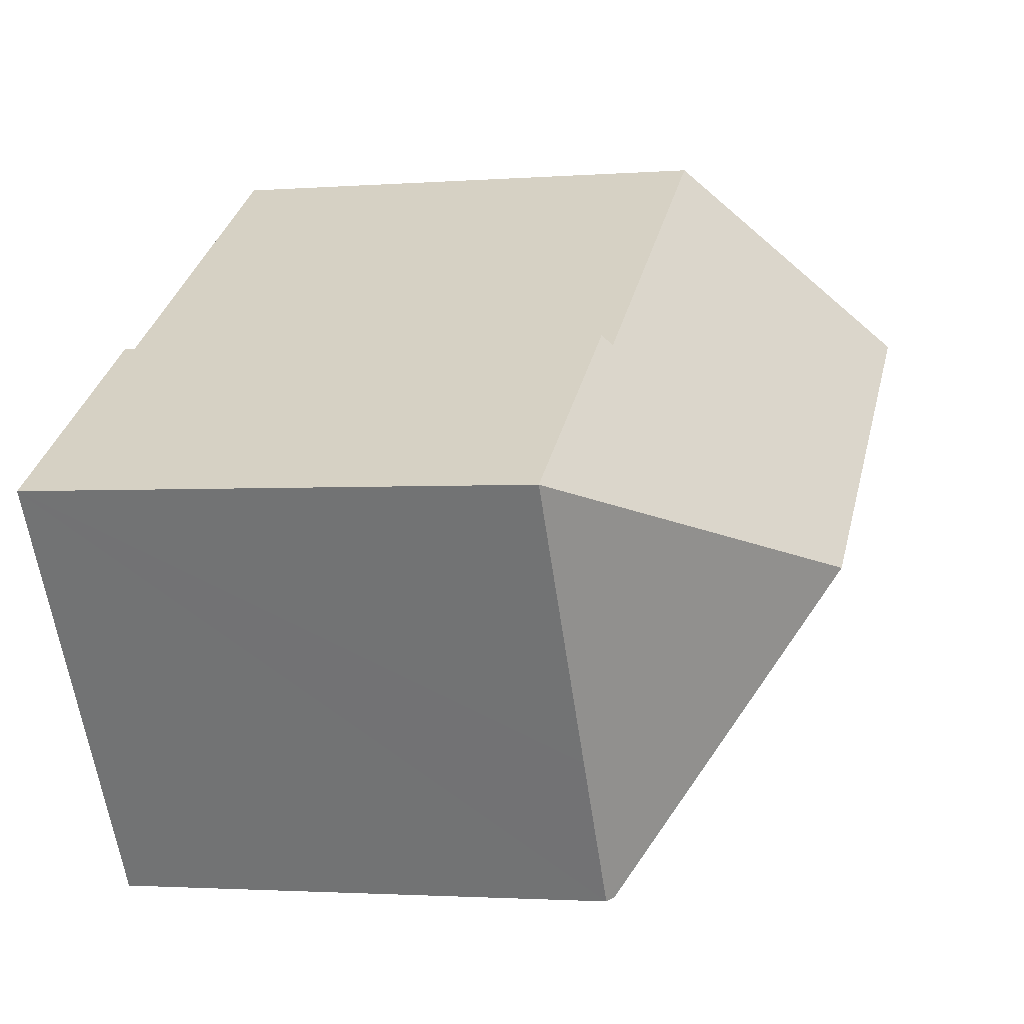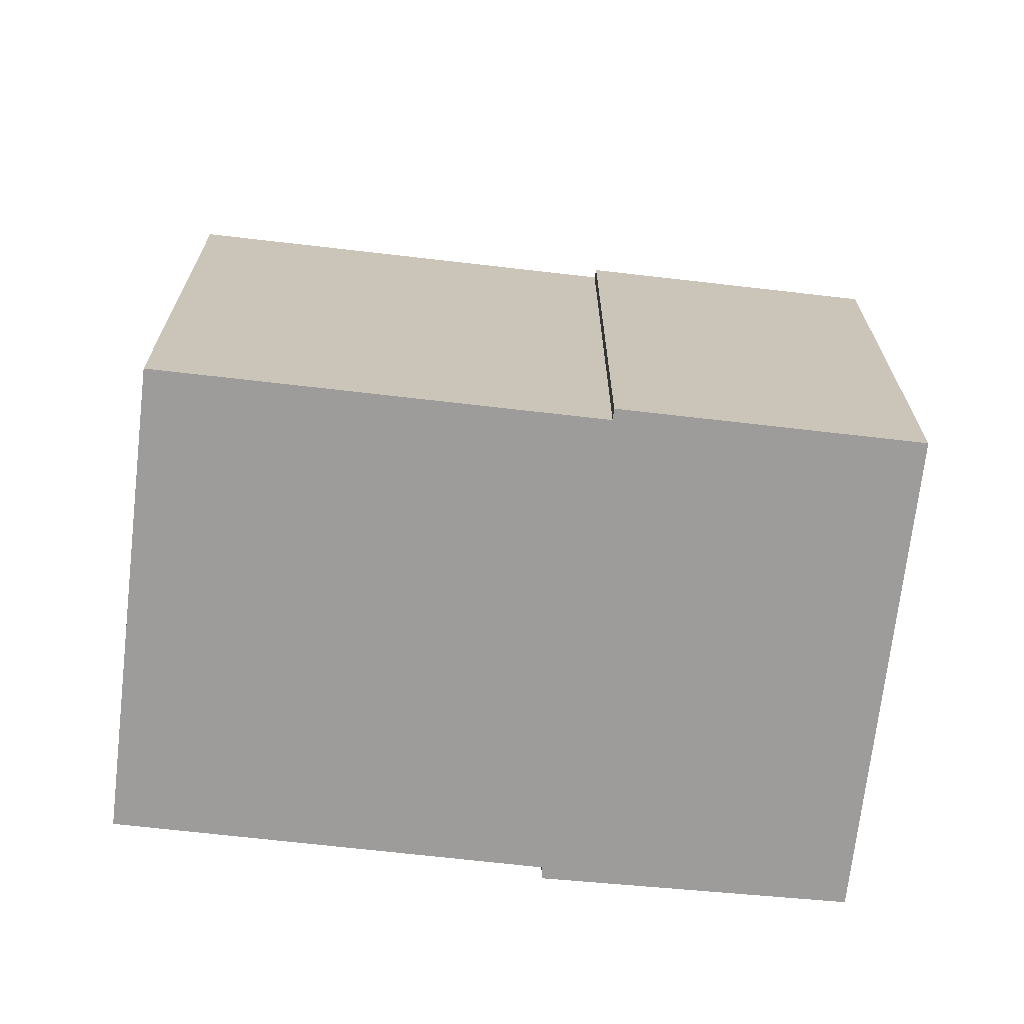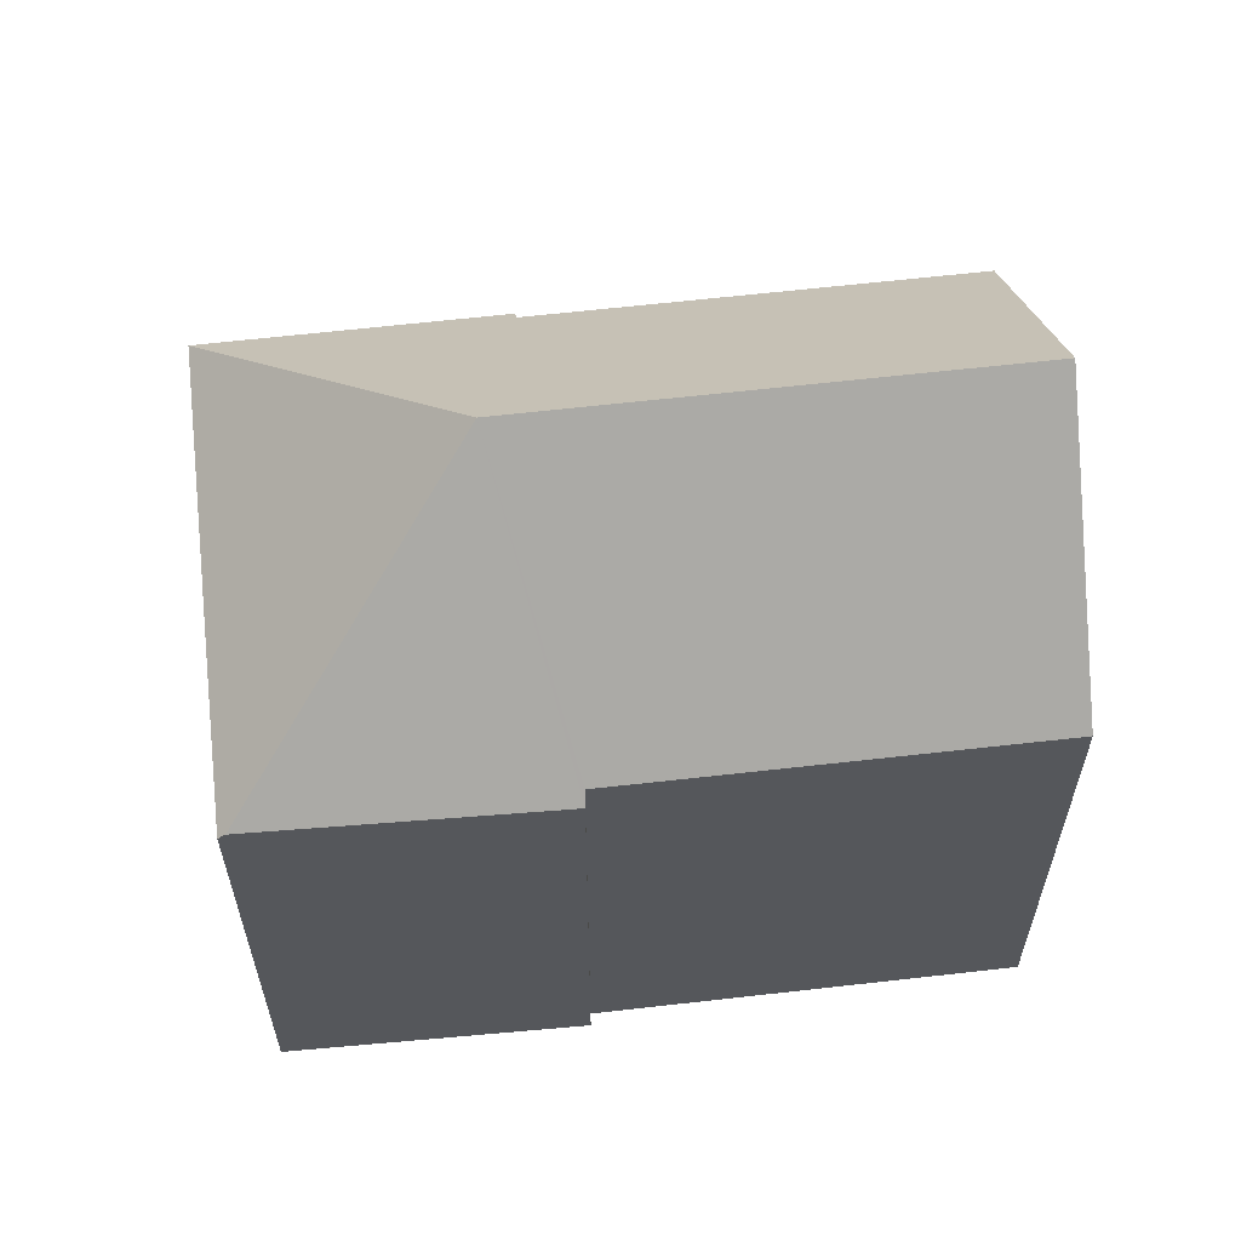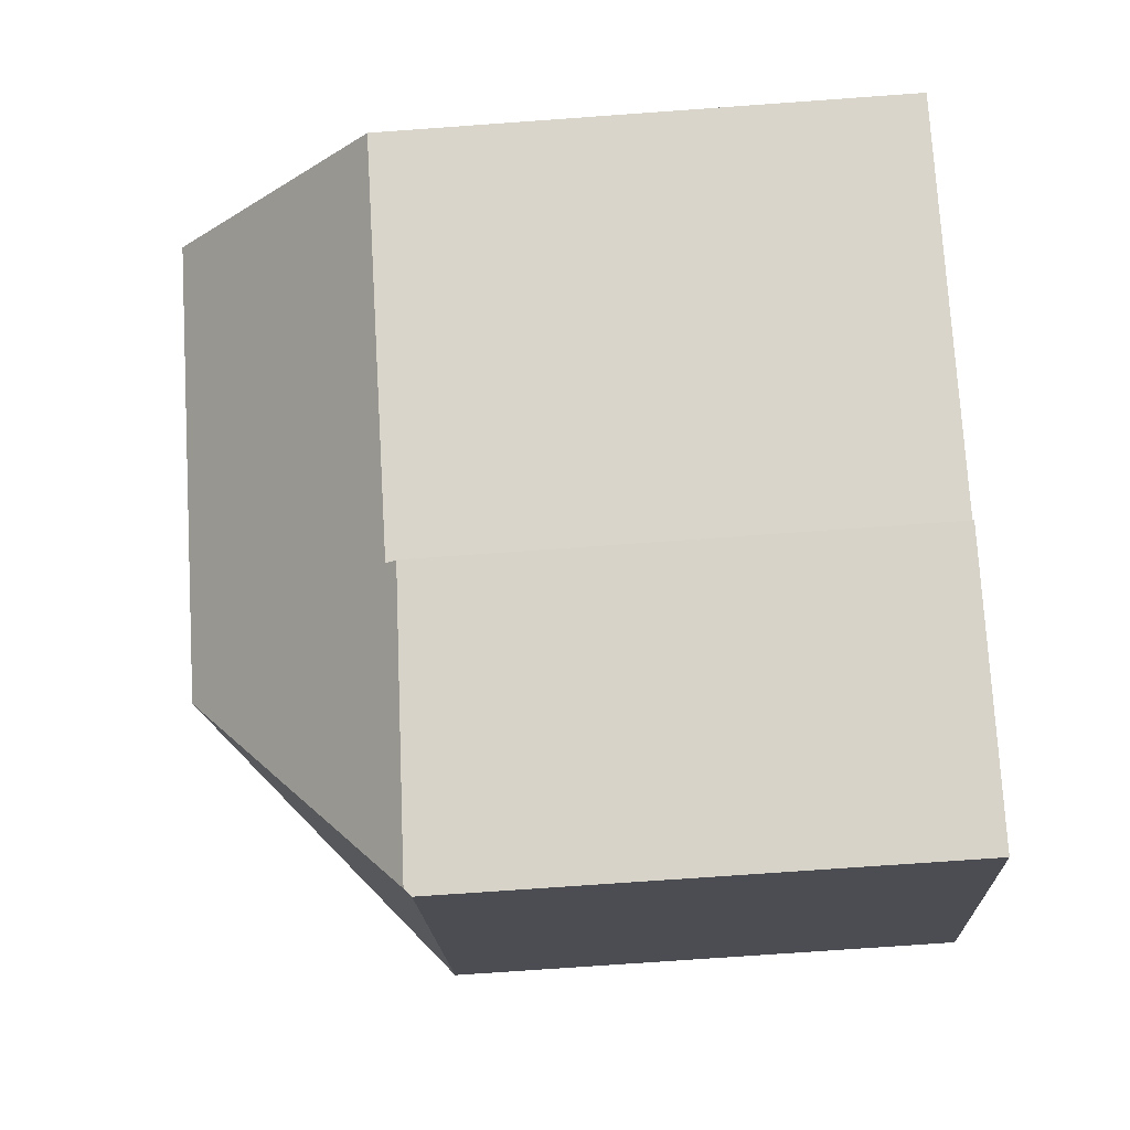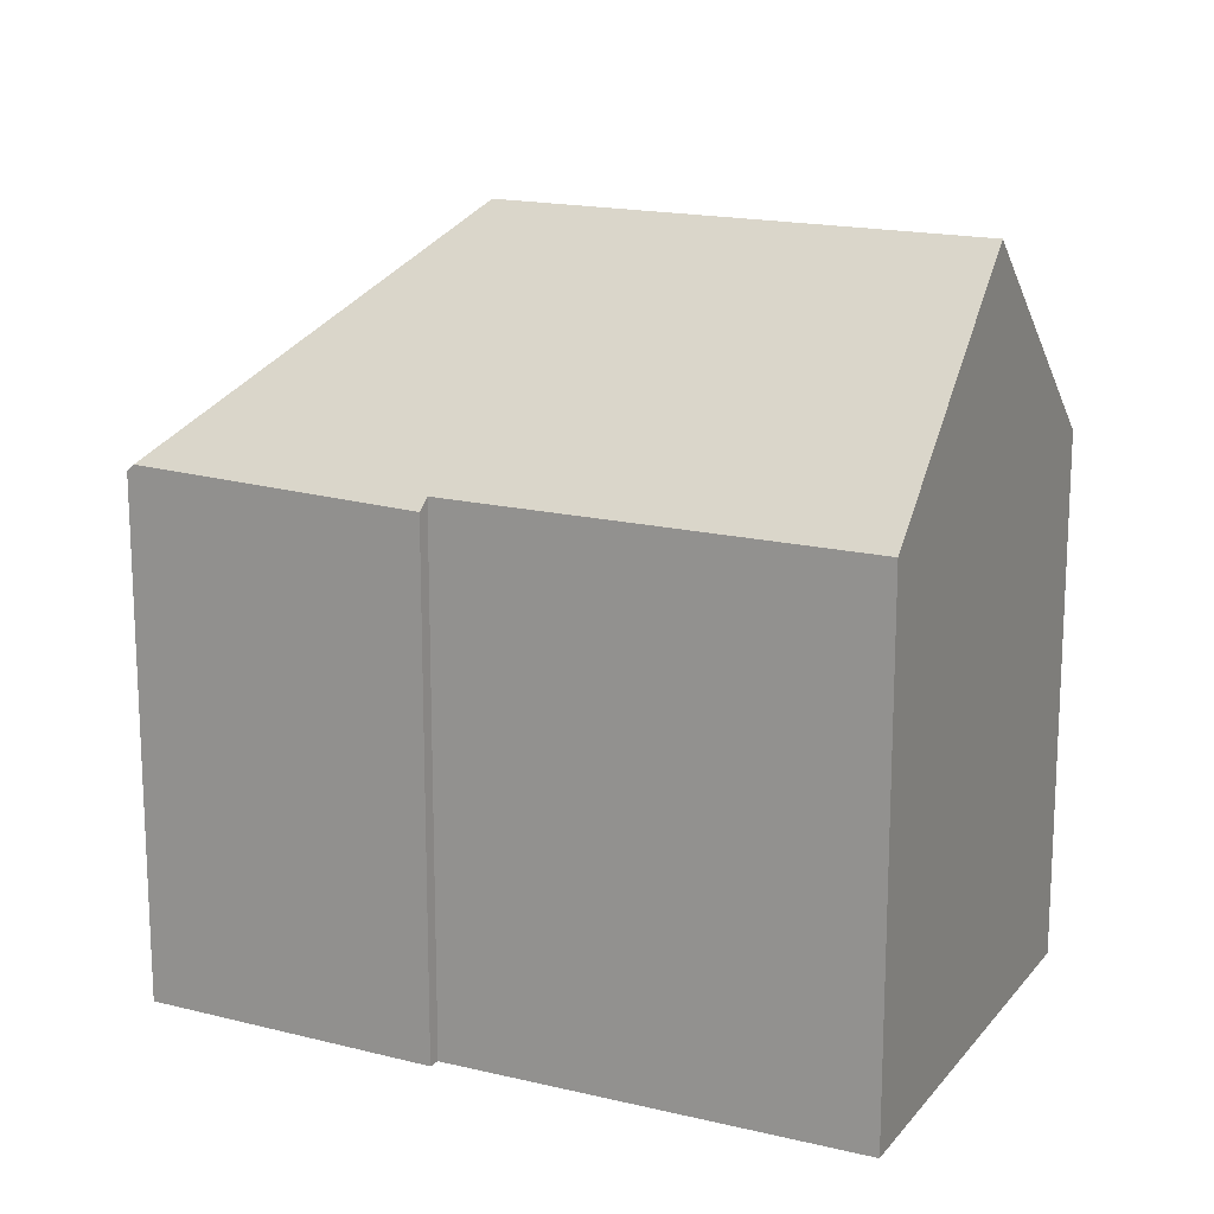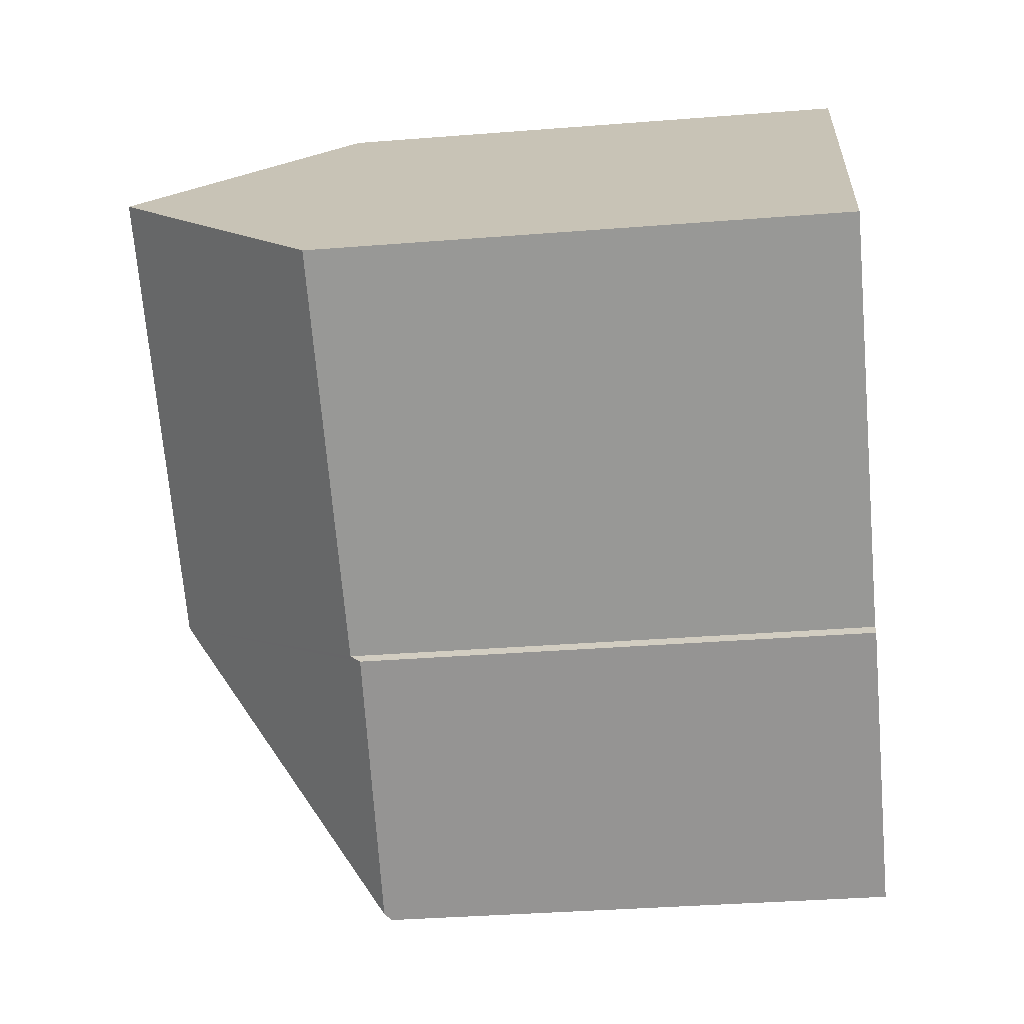
<metadata>
{"format":"obj","ext":"obj","renderer":"f3d","projection":"perspective","resolution":1024,"background":"white","views":[{"elev":-2.0,"azim":105.4,"up":"+Z"},{"elev":-70.1,"azim":26.5,"up":"+Y"},{"elev":62.2,"azim":-153.6,"up":"+Y"},{"elev":-73.5,"azim":-85.9,"up":"+Z"},{"elev":17.2,"azim":-121.3,"up":"+Y"},{"elev":-36.1,"azim":-84.1,"up":"+Z"}]}
</metadata>
<code>
v  12.73 17.79 -1.599
v  14.55 12.37 -9.582
v  14.4 12.54 -9.487
v  16.79 12.37 -6.145
v  20.87 12.37 0.12
v  8.382 12.37 -5.787
v  8.515 12.63 -5.531
v  3.062 17.79 4.702
v  0 12.62 7.728e-16
v  15.71 12.37 3.481
v  14.83 12.62 3.736
v  14.98 12.37 3.96
v  9.004 12.62 7.533
v  5.913 12.98 9.079
v  6.127 12.62 9.407
v  10.28 12.62 6.703
v  14.98 -2.425e-16 3.96
v  20.87 -7.348e-18 0.12
v  15.71 -2.131e-16 3.481
v  6.127 -5.76e-16 9.407
v  10.28 -4.104e-16 6.703
v  14.83 -2.288e-16 3.736
v  9.004 -4.613e-16 7.533
v  8.515 3.387e-16 -5.531
v  8.382 3.544e-16 -5.787
v  0 0 0
v  3.062 -2.879e-16 4.702
v  5.913 -5.559e-16 9.079
v  14.55 5.867e-16 -9.582
v  16.79 3.763e-16 -6.145
v  14.4 5.809e-16 -9.487
g defaultobject
f 1 2 3
f 2 1 4
f 4 1 5
f 6 1 3
f 1 6 7
f 1 7 8
f 8 7 9
f 10 11 12
f 11 10 5
f 13 14 15
f 14 13 16
f 14 16 8
f 8 16 11
f 8 11 5
f 8 5 1
f 17 10 12
f 10 17 5
f 5 17 18
f 18 17 19
f 20 13 15
f 13 20 16
f 16 20 11
f 11 20 21
f 11 21 22
f 21 20 23
f 22 12 11
f 12 22 17
f 6 24 7
f 24 6 25
f 9 14 8
f 14 9 26
f 14 26 15
f 15 26 20
f 20 26 27
f 20 27 28
f 18 4 5
f 4 18 2
f 2 18 29
f 29 18 30
f 2 6 3
f 6 2 29
f 6 29 25
f 25 29 31
f 24 9 7
f 9 24 26
f 17 22 19
f 30 31 29
f 31 30 25
f 25 30 18
f 25 18 19
f 25 19 24
f 24 19 26
f 26 19 22
f 26 22 21
f 26 21 27
f 27 21 23
f 27 23 20
f 27 20 28

</code>
